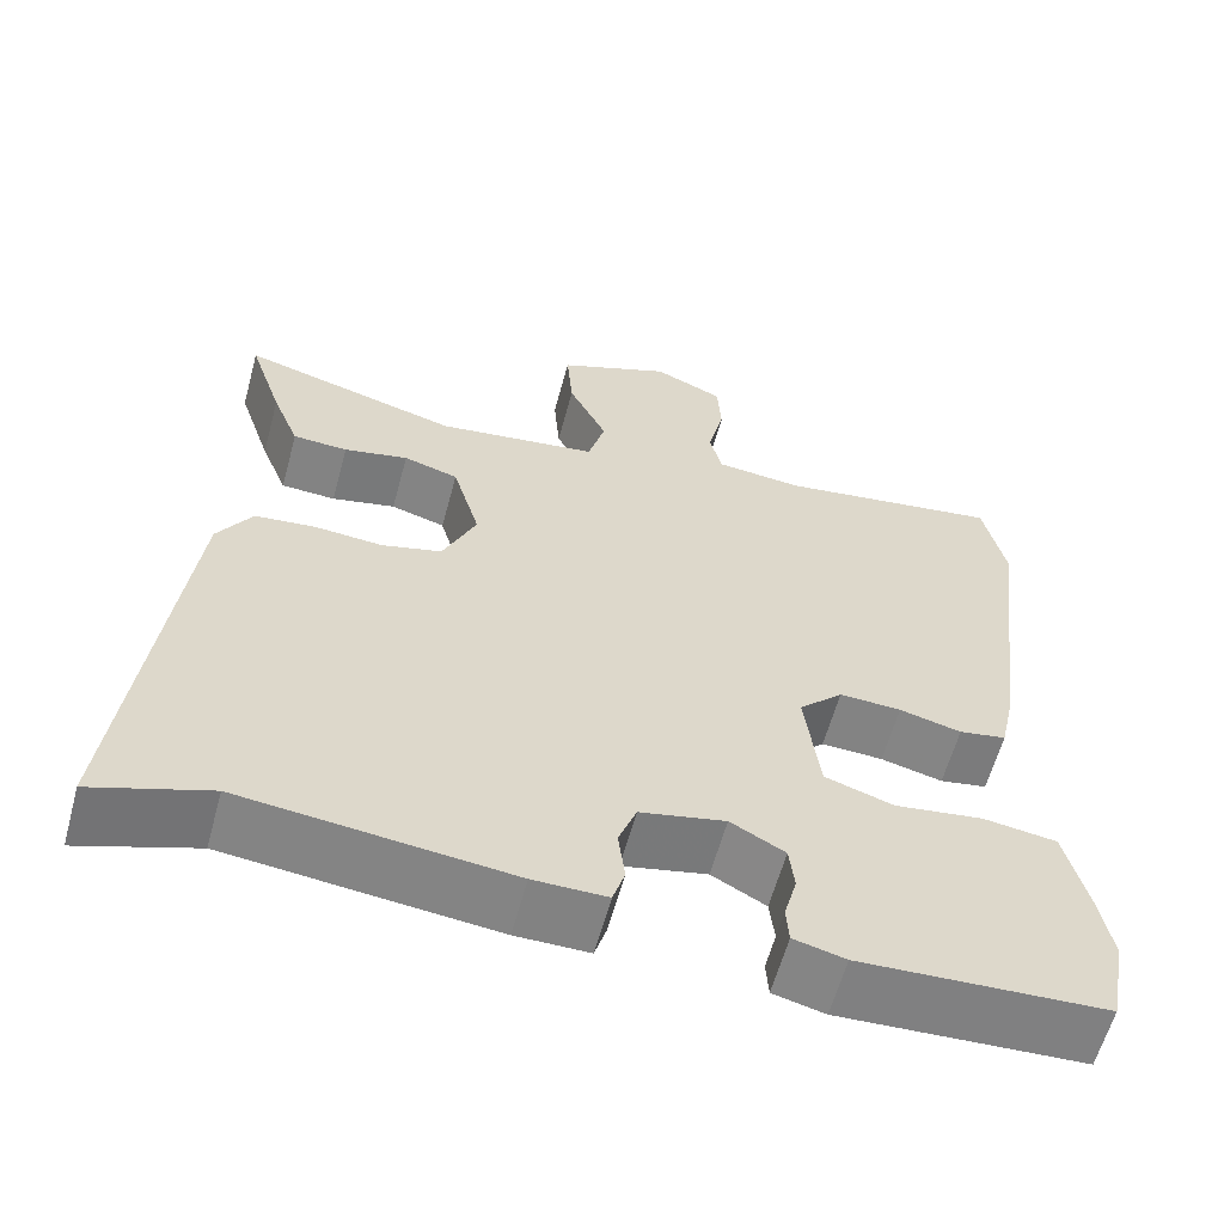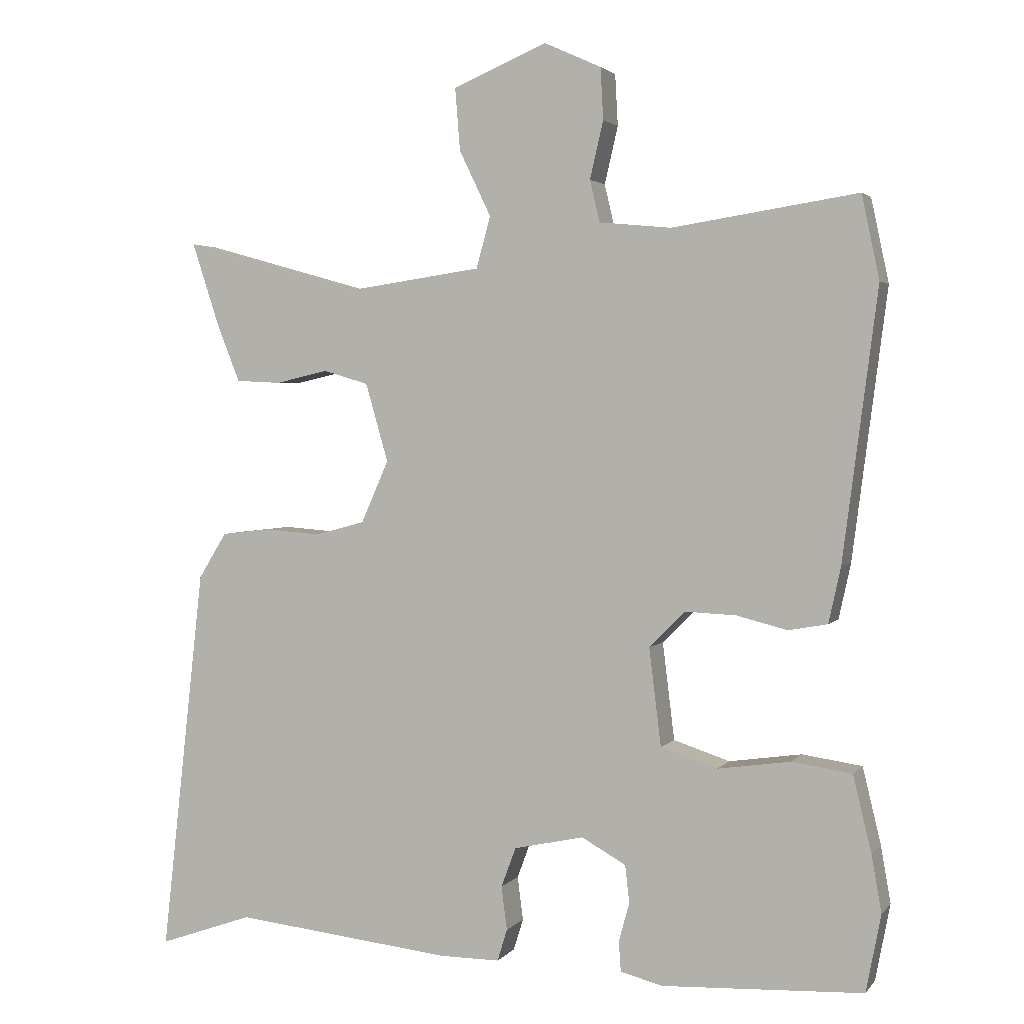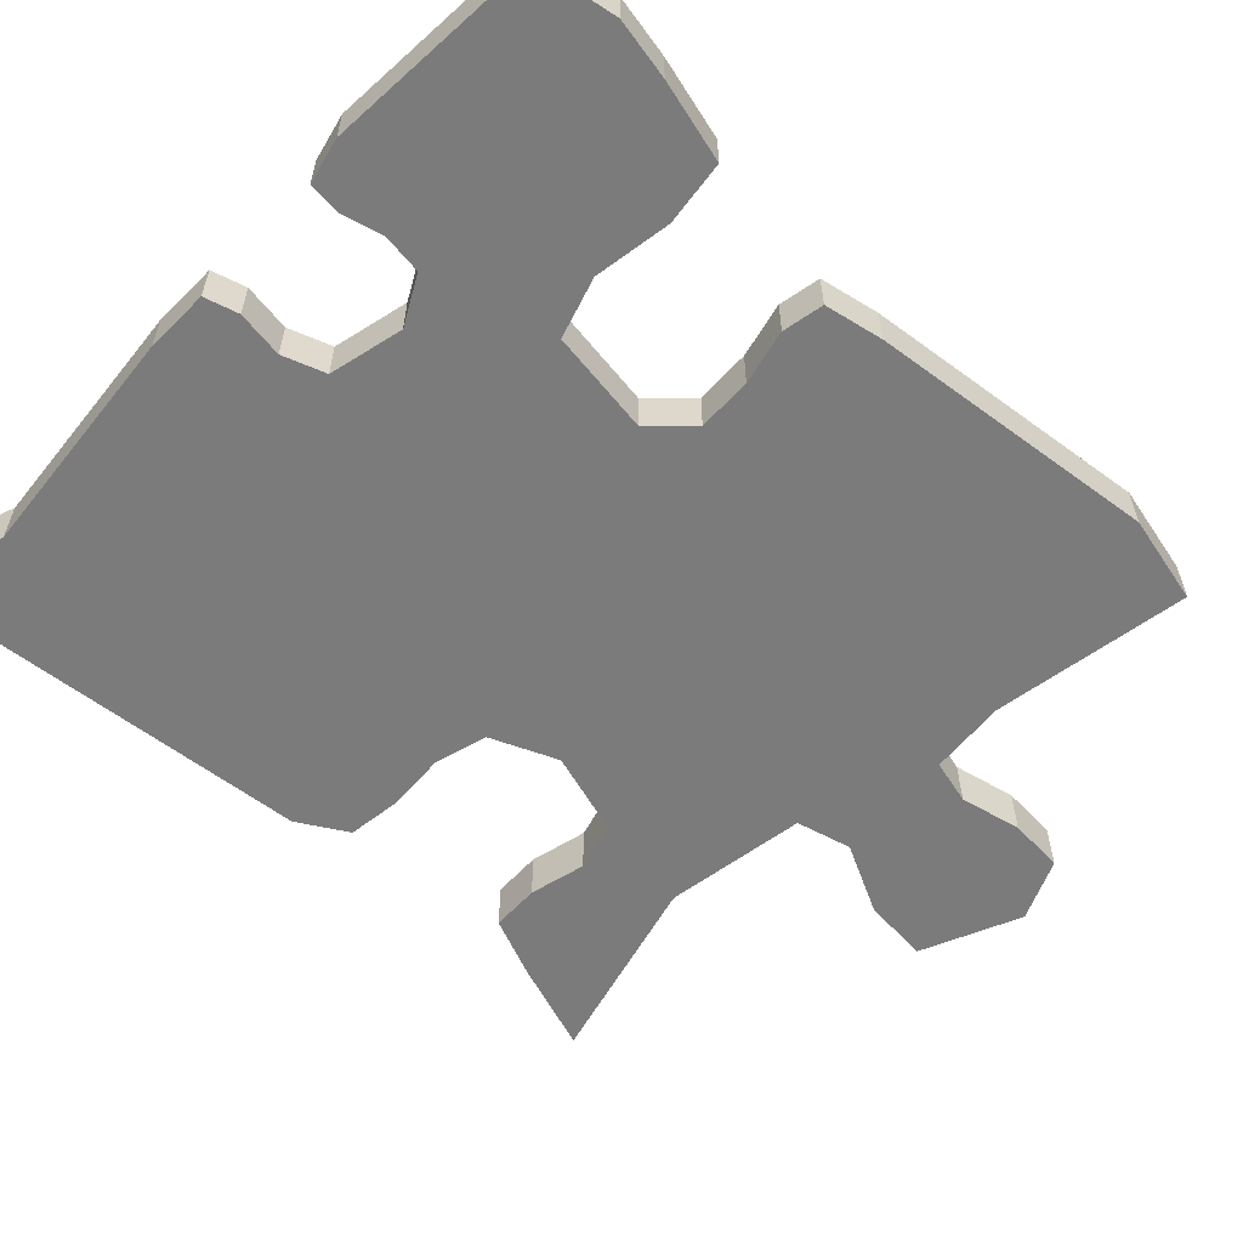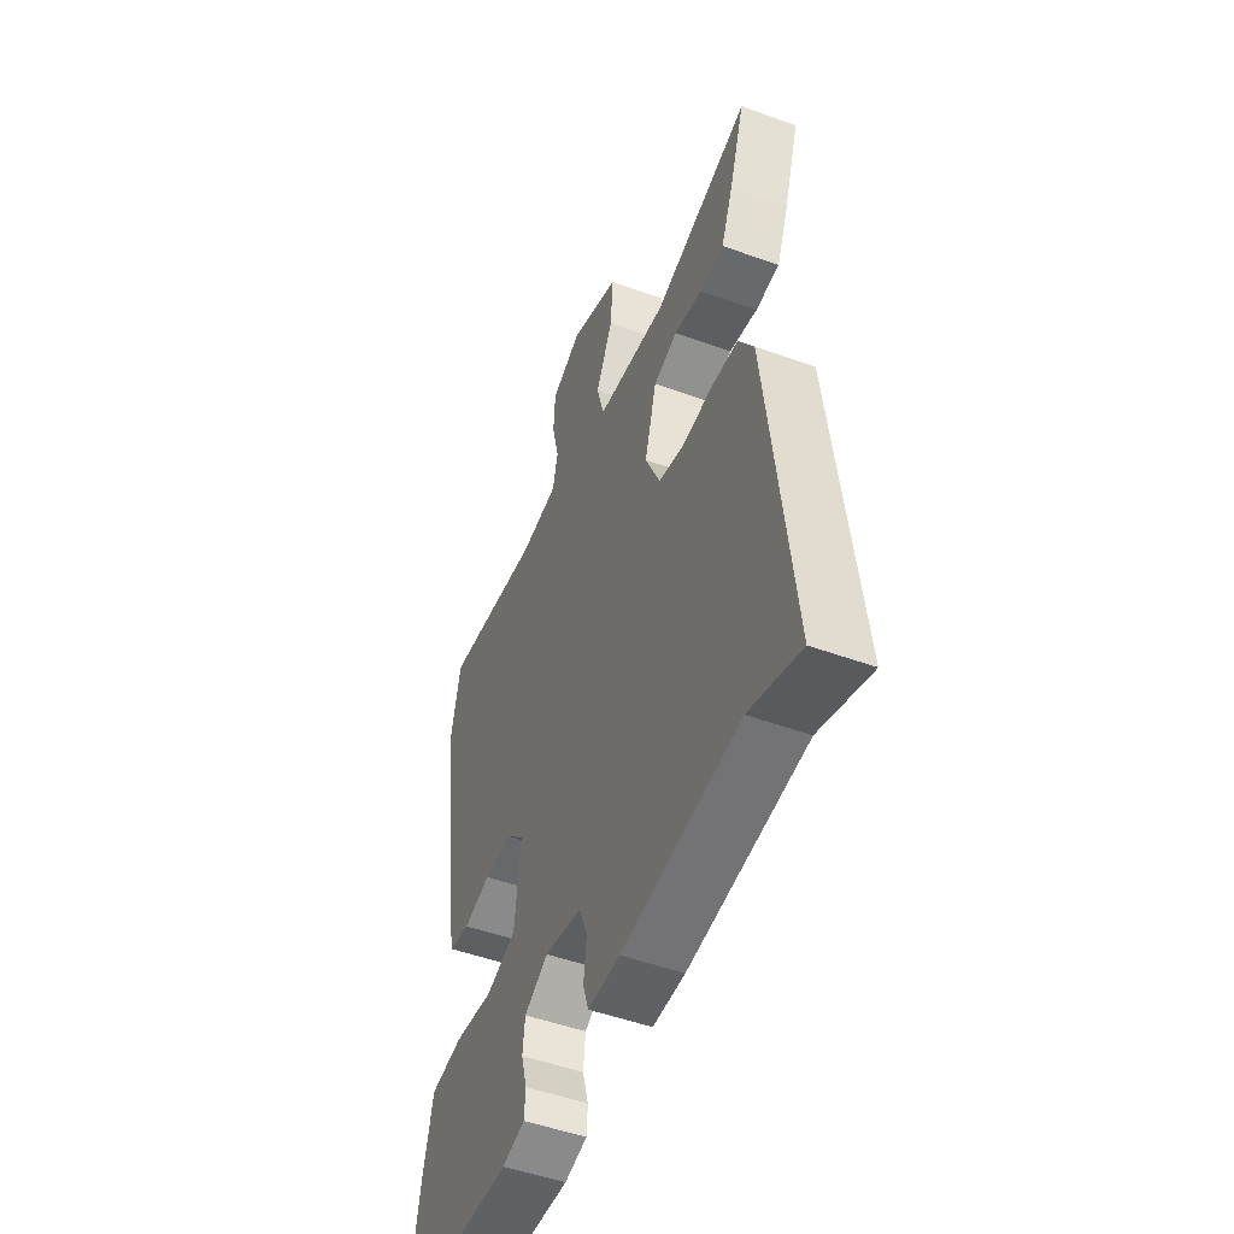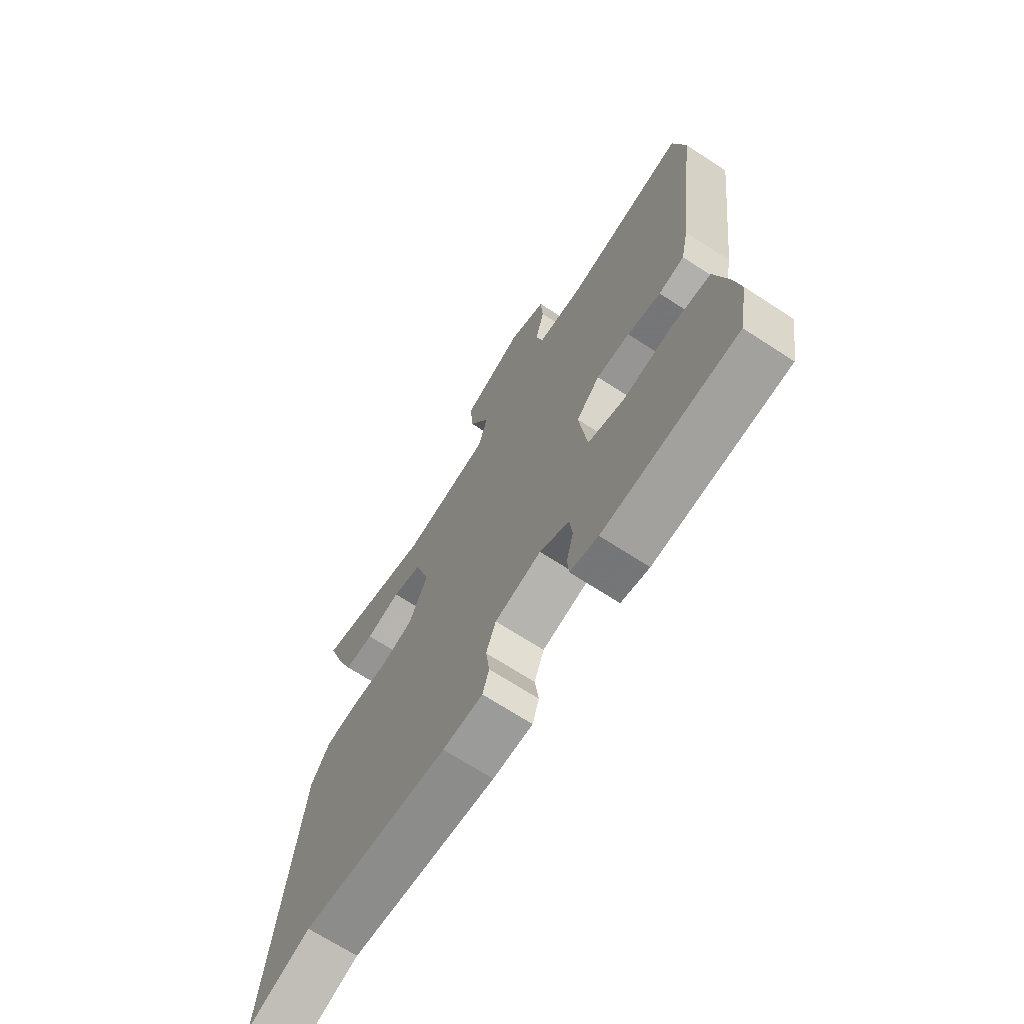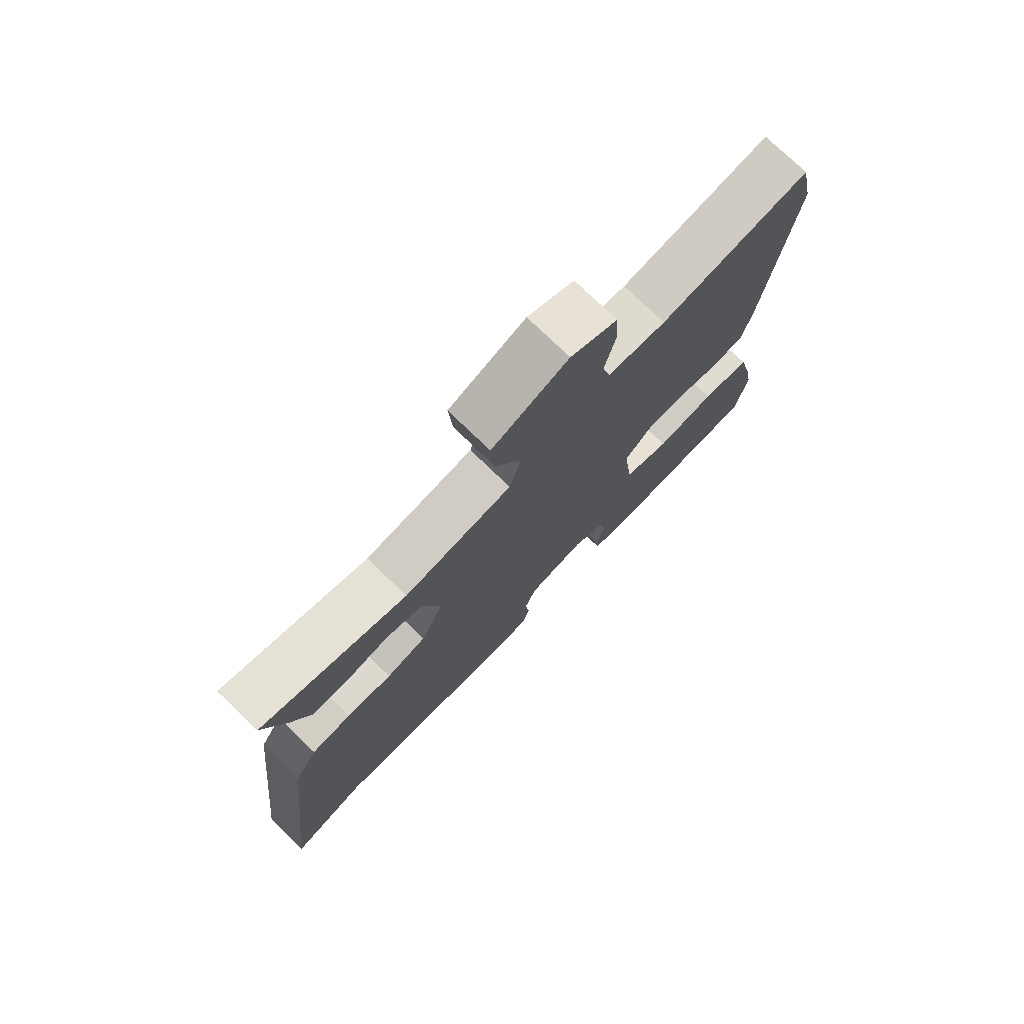
<metadata>
{"format":"obj","ext":"obj","renderer":"f3d","projection":"perspective","resolution":1024,"background":"white","views":[{"elev":-60.7,"azim":164.8,"up":"+Z"},{"elev":2.7,"azim":-160.7,"up":"+Z"},{"elev":-58.5,"azim":-134.5,"up":"+Y"},{"elev":-50.1,"azim":68.2,"up":"+Z"},{"elev":-69.6,"azim":-123.0,"up":"+Z"},{"elev":75.9,"azim":134.0,"up":"+Z"}]}
</metadata>
<code>
v -0.511 0.07 0.449
v -0.486 0.07 0.567
v -0.224 0.07 0.527
v -0.122 0.07 0.537
v -0.108 0.07 0.596
v -0.127 0.07 0.677
v -0.123 0.07 0.75
v -0.042 0.07 0.787
v 0.091 0.07 0.731
v 0.084 0.07 0.643
v 0.039 0.07 0.55
v 0.059 0.07 0.477
v 0.248 0.07 0.45
v 0.503 0.07 0.521
v 0.463 0.07 0.4
v 0.431 0.07 0.32
v 0.367 0.07 0.317
v 0.292 0.07 0.334
v 0.228 0.07 0.315
v 0.196 0.07 0.204
v 0.235 0.07 0.116
v 0.305 0.07 0.097
v 0.385 0.07 0.103
v 0.455 0.07 0.095
v 0.495 0.07 0.03
v 0.557 0.07 -0.52
v 0.423 0.07 -0.473
v 0.113 0.07 -0.506
v 0.028 0.07 -0.506
v 0.014 0.07 -0.461
v 0.022 0.07 -0.399
v 0.001 0.07 -0.343
v -0.098 0.07 -0.321
v -0.161 0.07 -0.356
v -0.167 0.07 -0.409
v -0.152 0.07 -0.464
v -0.155 0.07 -0.507
v -0.215 0.07 -0.522
v -0.499 0.07 -0.508
v -0.52 0.07 -0.399
v -0.506 0.07 -0.319
v -0.48 0.07 -0.211
v -0.395 0.07 -0.199
v -0.292 0.07 -0.214
v -0.212 0.07 -0.188
v -0.195 0.07 -0.05
v -0.246 0.07 0.001
v -0.318 0.07 -0.002
v -0.39 0.07 -0.02
v -0.445 0.07 -0.01
v -0.462 0.07 0.068
v -0.511 0 0.449
v -0.486 0 0.567
v -0.224 0 0.527
v -0.122 0 0.537
v -0.108 0 0.596
v -0.127 0 0.677
v -0.123 0 0.75
v -0.042 0 0.787
v 0.091 0 0.731
v 0.084 0 0.643
v 0.039 0 0.55
v 0.059 0 0.477
v 0.248 0 0.45
v 0.503 0 0.521
v 0.463 0 0.4
v 0.431 0 0.32
v 0.367 0 0.317
v 0.292 0 0.334
v 0.228 0 0.315
v 0.196 0 0.204
v 0.235 0 0.116
v 0.305 0 0.097
v 0.385 0 0.103
v 0.455 0 0.095
v 0.495 0 0.03
v 0.557 0 -0.52
v 0.423 0 -0.473
v 0.113 0 -0.506
v 0.028 0 -0.506
v 0.014 0 -0.461
v 0.022 0 -0.399
v 0.001 0 -0.343
v -0.098 0 -0.321
v -0.161 0 -0.356
v -0.167 0 -0.409
v -0.152 0 -0.464
v -0.155 0 -0.507
v -0.215 0 -0.522
v -0.499 0 -0.508
v -0.52 0 -0.399
v -0.506 0 -0.319
v -0.48 0 -0.211
v -0.395 0 -0.199
v -0.292 0 -0.214
v -0.212 0 -0.188
v -0.195 0 -0.05
v -0.246 0 0.001
v -0.318 0 -0.002
v -0.39 0 -0.02
v -0.445 0 -0.01
v -0.462 0 0.068
f 48 49 50 51
f 47 48 51 1
f 46 47 1 2
f 41 42 43 44
f 41 44 45
f 40 41 45
f 39 40 45
f 38 39 45
f 35 36 37 38
f 34 35 38 45
f 33 34 45 46
f 28 29 30 31
f 27 28 31 32
f 24 25 26 27
f 22 23 24 27
f 21 22 27 32
f 20 21 32 33
f 15 16 17 18
f 13 14 15 18
f 12 13 18 19
f 8 9 10 11
f 8 11 12
f 5 6 7 8
f 4 5 8 12
f 3 4 12 19
f 46 2 3 19
f 19 20 33 46
f 102 101 100 99
f 52 102 99 98
f 53 52 98 97
f 95 94 93 92
f 96 95 92
f 96 92 91
f 96 91 90
f 96 90 89
f 89 88 87 86
f 96 89 86 85
f 97 96 85 84
f 82 81 80 79
f 83 82 79 78
f 78 77 76 75
f 78 75 74 73
f 83 78 73 72
f 84 83 72 71
f 69 68 67 66
f 69 66 65 64
f 70 69 64 63
f 62 61 60 59
f 63 62 59
f 59 58 57 56
f 63 59 56 55
f 70 63 55 54
f 70 54 53 97
f 97 84 71 70
f 1 52 53 2
f 2 53 54 3
f 3 54 55 4
f 4 55 56 5
f 5 56 57 6
f 6 57 58 7
f 7 58 59 8
f 8 59 60 9
f 9 60 61 10
f 10 61 62 11
f 11 62 63 12
f 12 63 64 13
f 13 64 65 14
f 14 65 66 15
f 15 66 67 16
f 16 67 68 17
f 17 68 69 18
f 18 69 70 19
f 19 70 71 20
f 20 71 72 21
f 21 72 73 22
f 22 73 74 23
f 23 74 75 24
f 24 75 76 25
f 25 76 77 26
f 26 77 78 27
f 27 78 79 28
f 28 79 80 29
f 29 80 81 30
f 30 81 82 31
f 31 82 83 32
f 32 83 84 33
f 33 84 85 34
f 34 85 86 35
f 35 86 87 36
f 36 87 88 37
f 37 88 89 38
f 38 89 90 39
f 39 90 91 40
f 40 91 92 41
f 41 92 93 42
f 42 93 94 43
f 43 94 95 44
f 44 95 96 45
f 45 96 97 46
f 46 97 98 47
f 47 98 99 48
f 48 99 100 49
f 49 100 101 50
f 50 101 102 51
f 51 102 52 1

</code>
